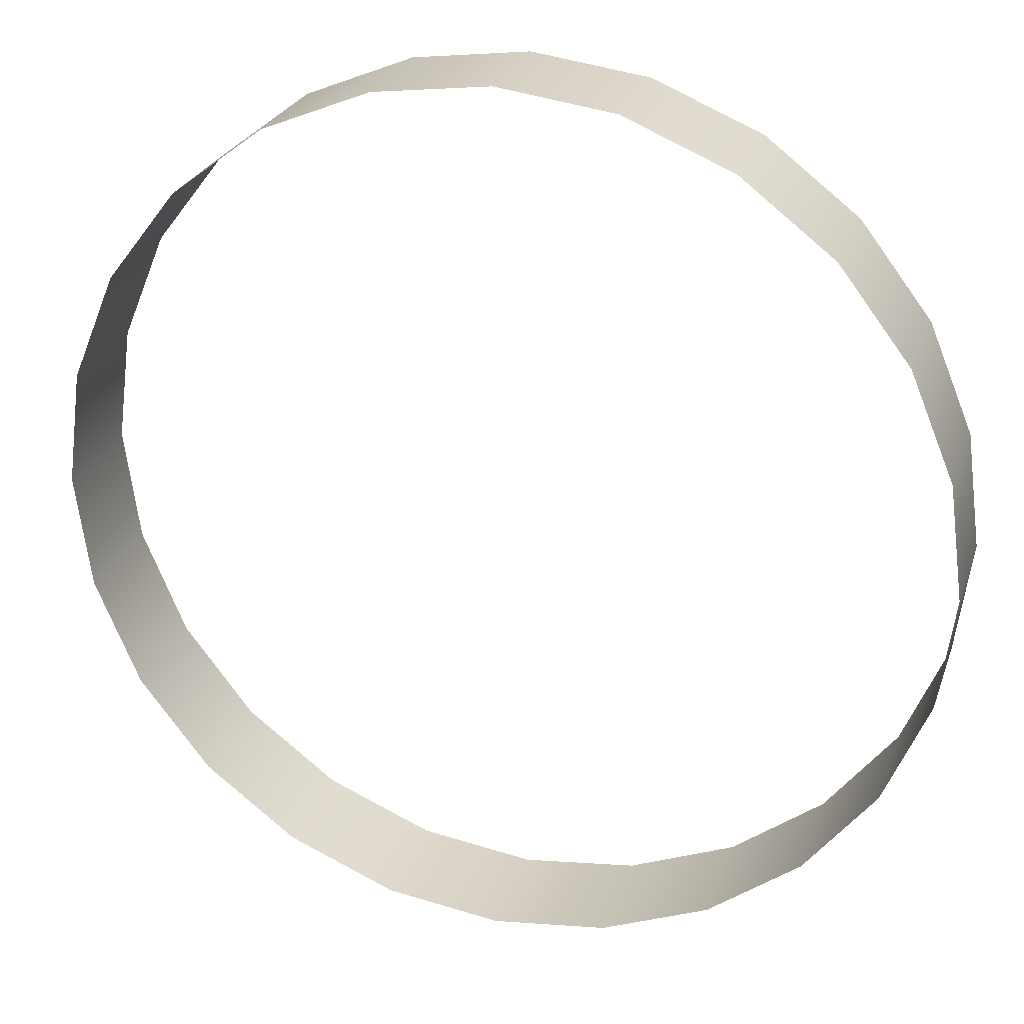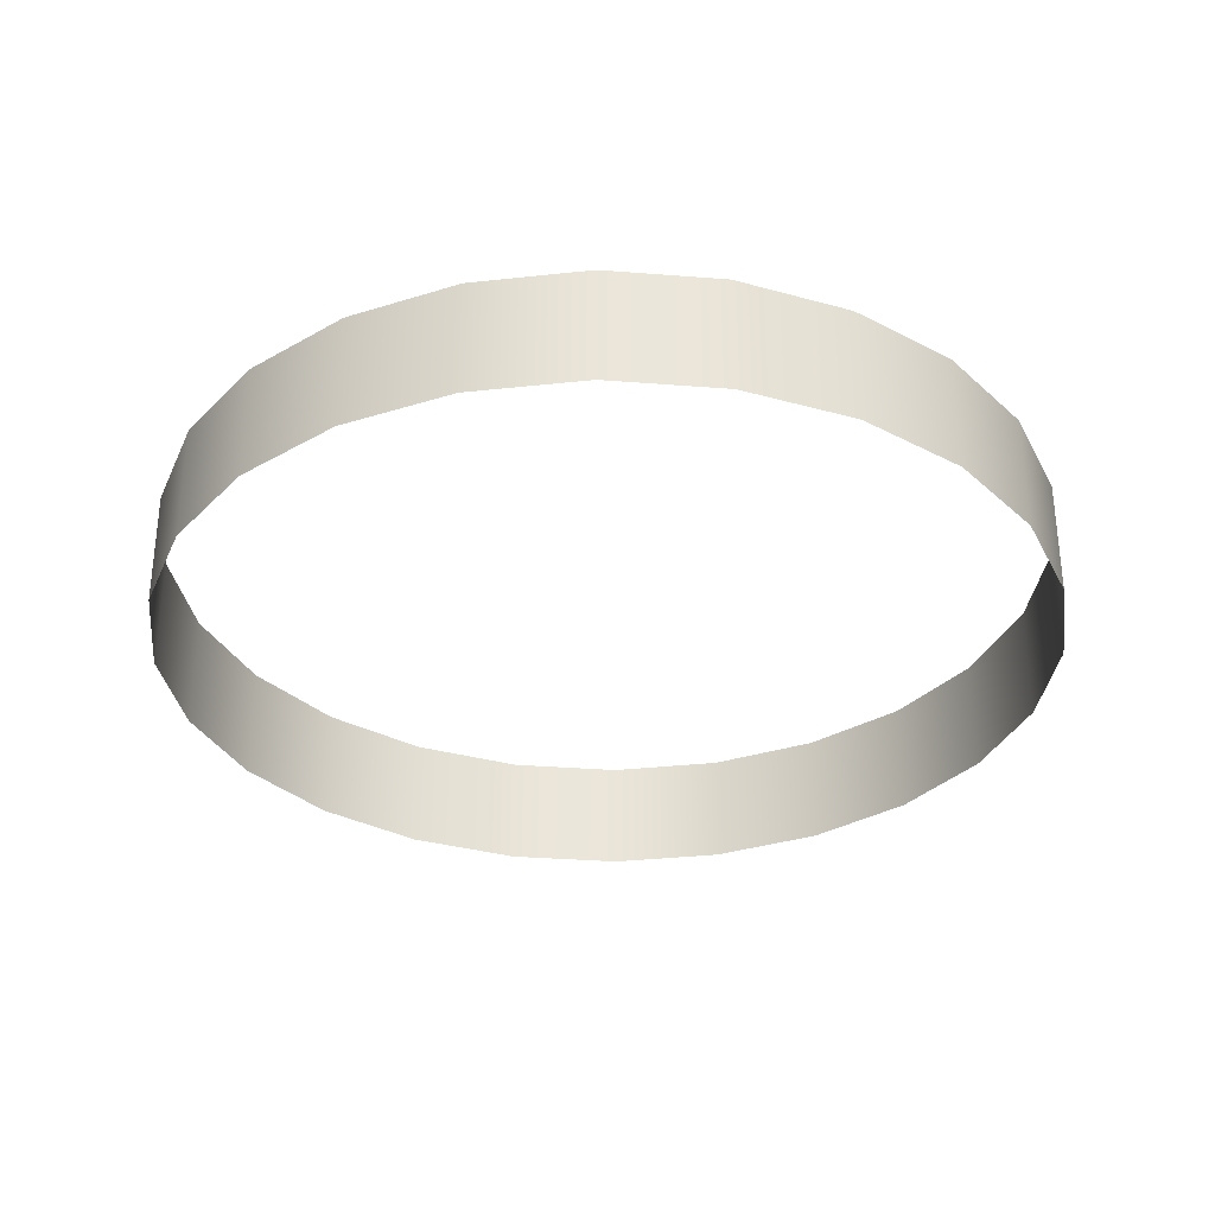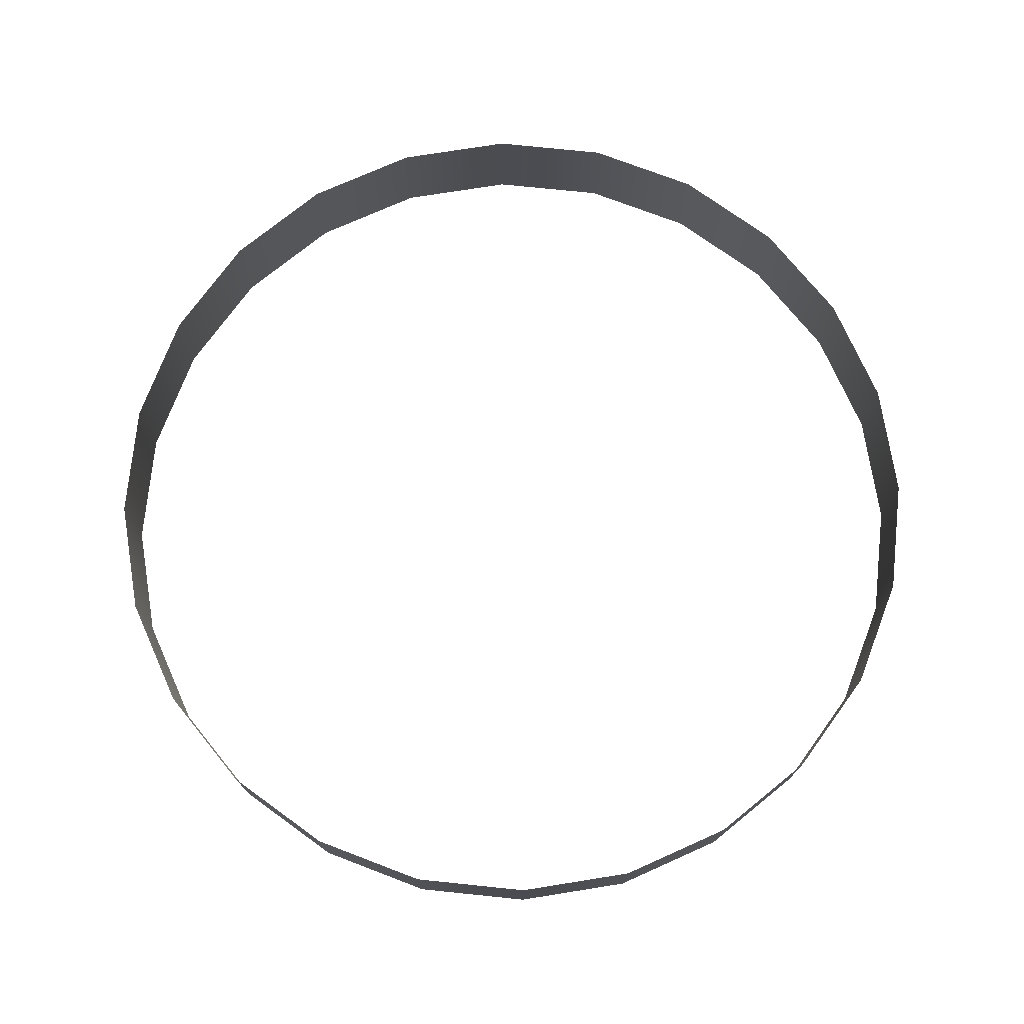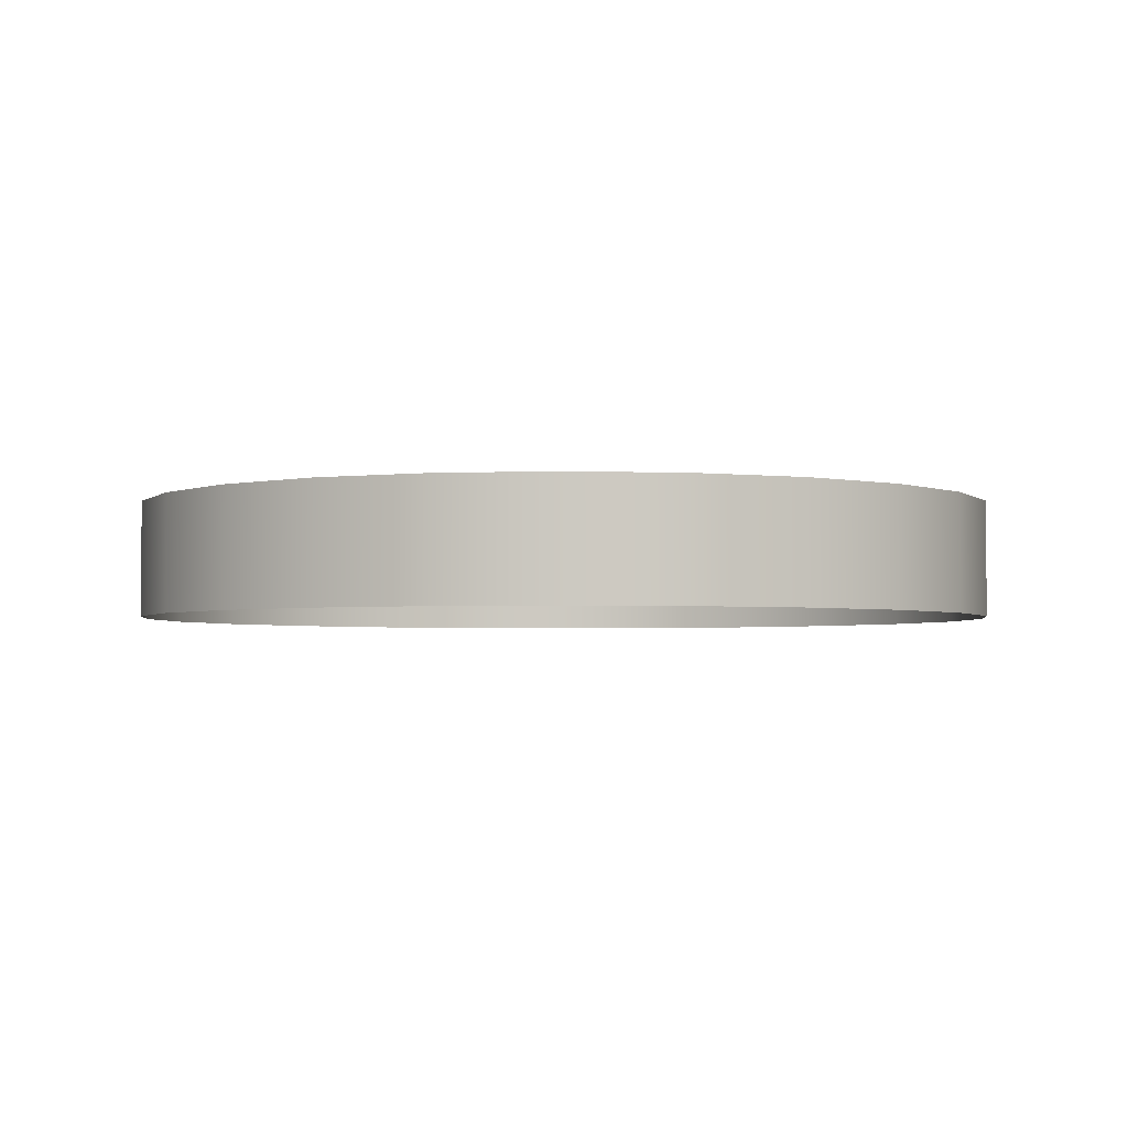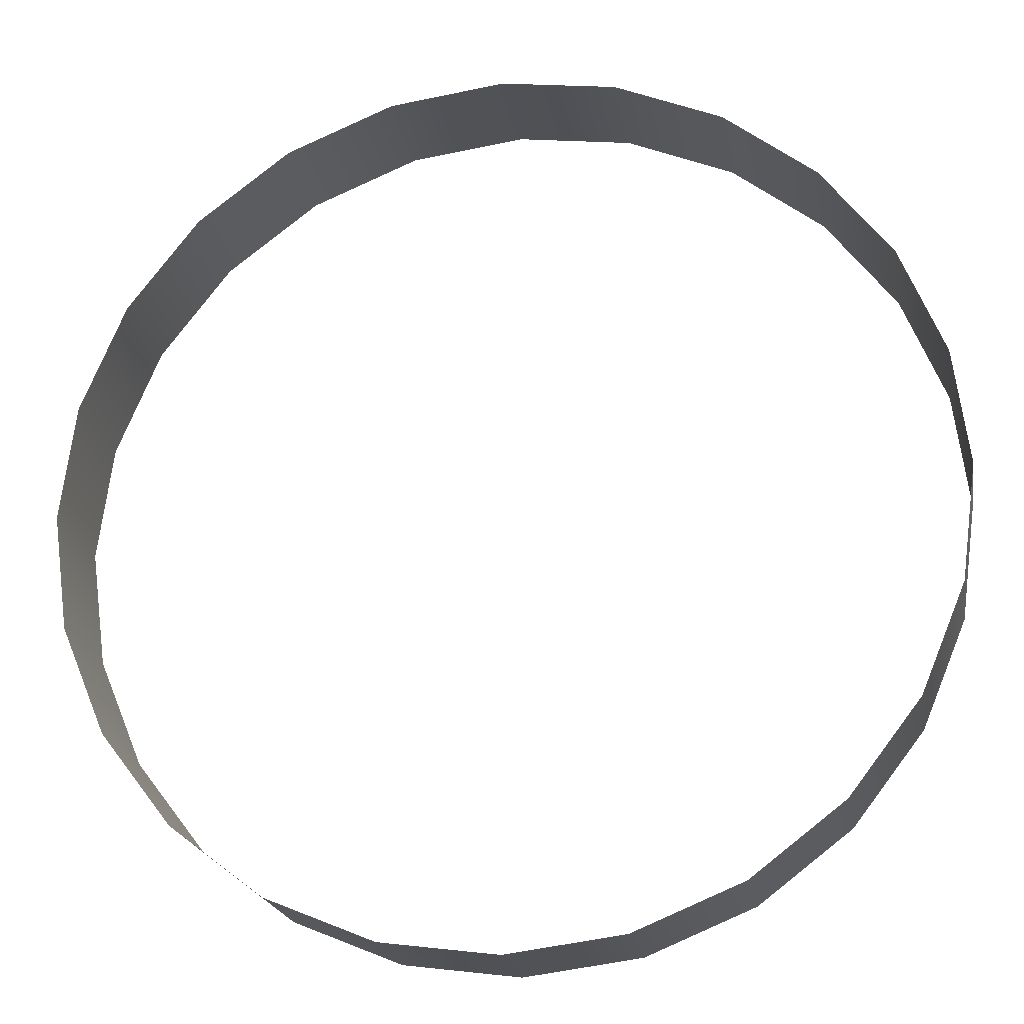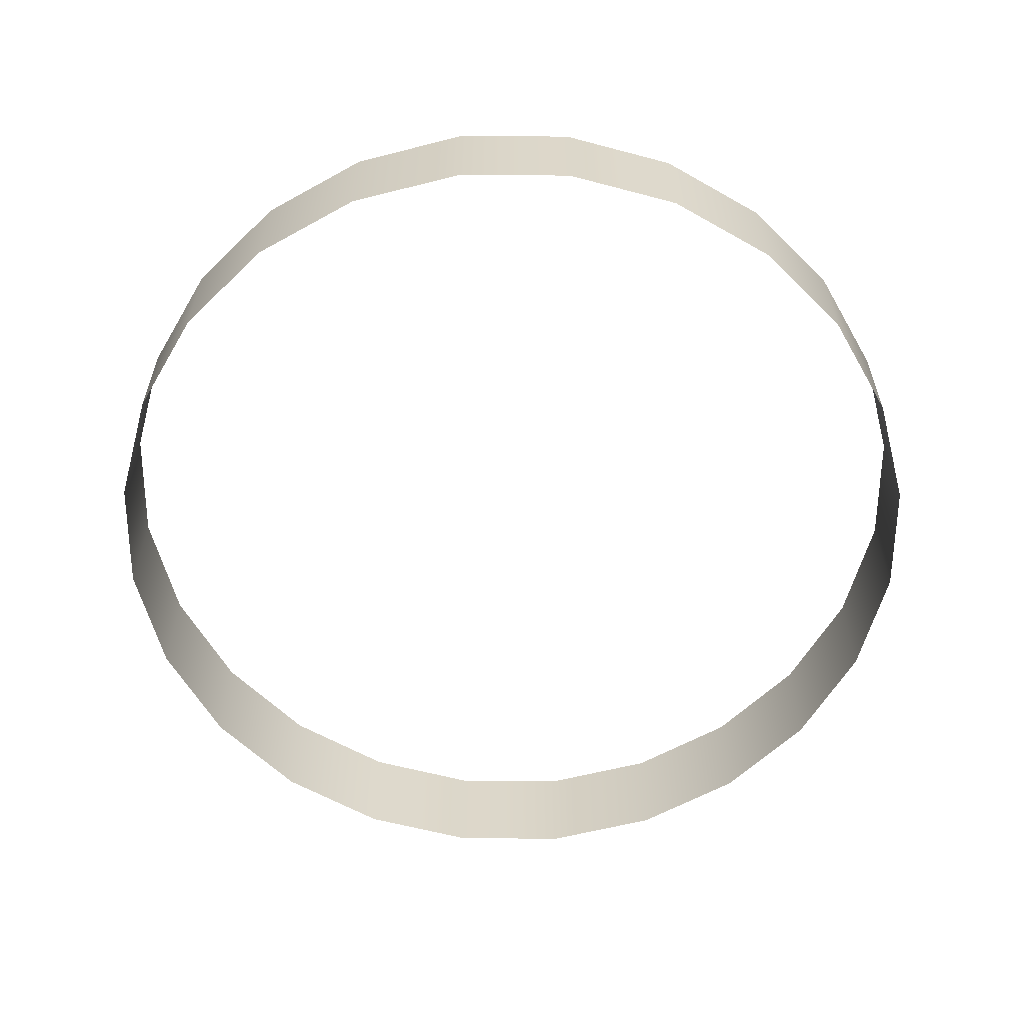
<metadata>
{"format":"obj","ext":"obj","renderer":"f3d","projection":"perspective","resolution":1024,"background":"white","views":[{"elev":26.1,"azim":-163.0,"up":"+Z"},{"elev":-32.3,"azim":1.2,"up":"+Y"},{"elev":74.5,"azim":13.4,"up":"+Y"},{"elev":-2.9,"azim":-29.6,"up":"+Y"},{"elev":-20.5,"azim":-170.4,"up":"+Z"},{"elev":-59.8,"azim":-112.8,"up":"+Y"}]}
</metadata>
<code>
g mesh_ring_panning
v 0.5228 -0.06901 0
v 0.505 -0.06901 -0.1353
v 0.4528 -0.06901 -0.2614
v 0.3697 -0.06901 -0.3697
v 0.2614 -0.06901 -0.4528
v 0.1353 -0.06901 -0.505
v 3.947e-08 -0.06901 -0.5228
v -0.1353 -0.06901 -0.505
v -0.2614 -0.06901 -0.4528
v -0.3697 -0.06901 -0.3697
v -0.4528 -0.06901 -0.2614
v -0.505 -0.06901 -0.1353
v -0.5228 -0.06901 -2.027e-07
v -0.505 -0.06901 0.1353
v -0.4528 -0.06901 0.2614
v -0.3697 -0.06901 0.3697
v -0.2614 -0.06901 0.4528
v -0.1353 -0.06901 0.505
v -2.431e-07 -0.06901 0.5228
v 0.1353 -0.06901 0.505
v 0.2614 -0.06901 0.4528
v 0.3697 -0.06901 0.3697
v 0.4528 -0.06901 0.2614
v 0.505 -0.06901 0.1353
v 0.5228 0.06901 0
v 0.505 0.06901 -0.1353
v 0.4528 0.06901 -0.2614
v 0.3697 0.06901 -0.3697
v 0.2614 0.06901 -0.4528
v 0.1353 0.06901 -0.505
v 3.947e-08 0.06901 -0.5228
v -0.1353 0.06901 -0.505
v -0.2614 0.06901 -0.4528
v -0.3697 0.06901 -0.3697
v -0.4528 0.06901 -0.2614
v -0.505 0.06901 -0.1353
v -0.5228 0.06901 -2.027e-07
v -0.505 0.06901 0.1353
v -0.4528 0.06901 0.2614
v -0.3697 0.06901 0.3697
v -0.2614 0.06901 0.4528
v -0.1353 0.06901 0.505
v -2.431e-07 0.06901 0.5228
v 0.1353 0.06901 0.505
v 0.2614 0.06901 0.4528
v 0.3697 0.06901 0.3697
v 0.4528 0.06901 0.2614
v 0.505 0.06901 0.1353
v 3.947e-08 -0.06901 -0.5228
v 3.947e-08 0.06901 -0.5228
g mesh_ring_panning_0
f 26 25 1
f 2 26 1
f 27 26 2
f 3 27 2
f 28 27 3
f 4 28 3
f 29 28 4
f 5 29 4
f 30 29 5
f 6 30 5
f 31 30 6
f 7 31 6
f 32 50 49
f 8 32 49
f 33 32 8
f 9 33 8
f 34 33 9
f 10 34 9
f 35 34 10
f 11 35 10
f 36 35 11
f 12 36 11
f 37 36 12
f 13 37 12
f 38 37 13
f 14 38 13
f 39 38 14
f 15 39 14
f 40 39 15
f 16 40 15
f 41 40 16
f 17 41 16
f 42 41 17
f 18 42 17
f 43 42 18
f 19 43 18
f 44 43 19
f 20 44 19
f 45 44 20
f 21 45 20
f 46 45 21
f 22 46 21
f 47 46 22
f 23 47 22
f 48 47 23
f 24 48 23
f 25 48 24
f 1 25 24

</code>
